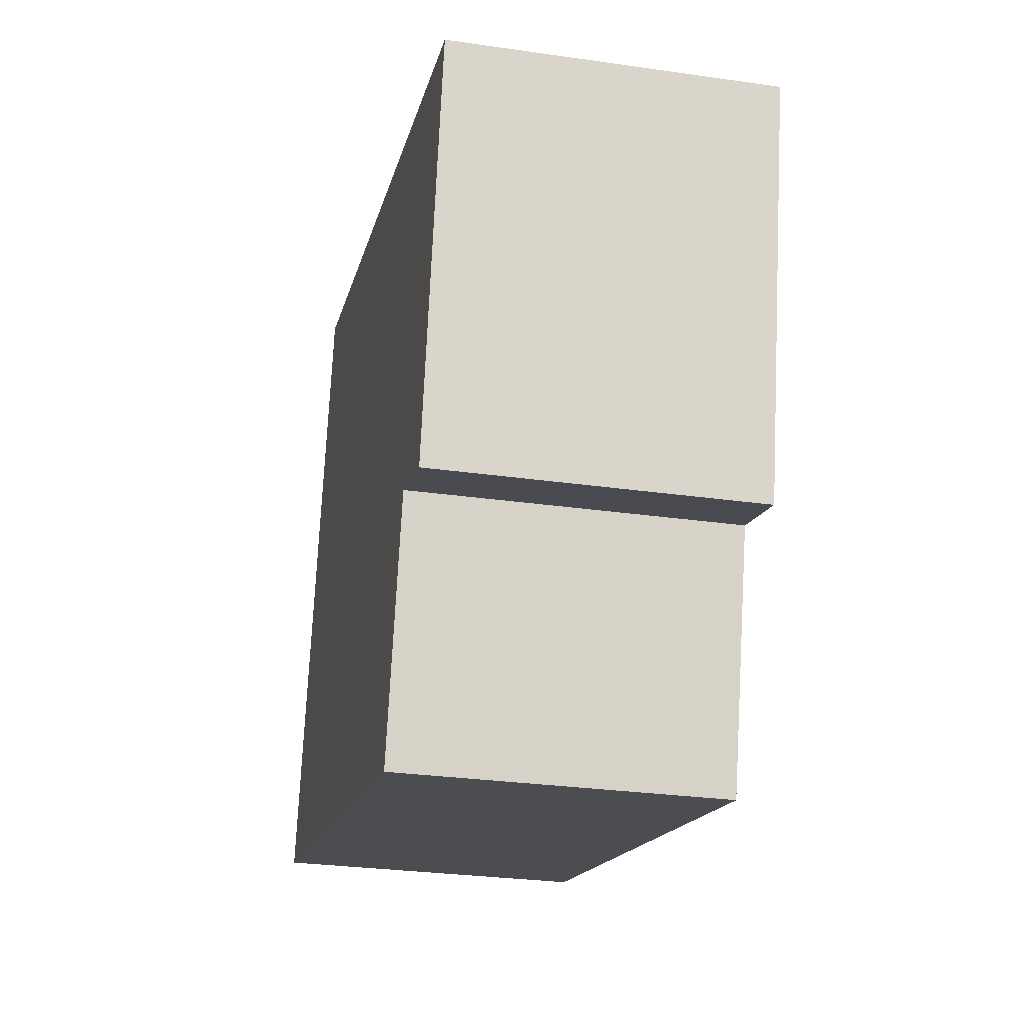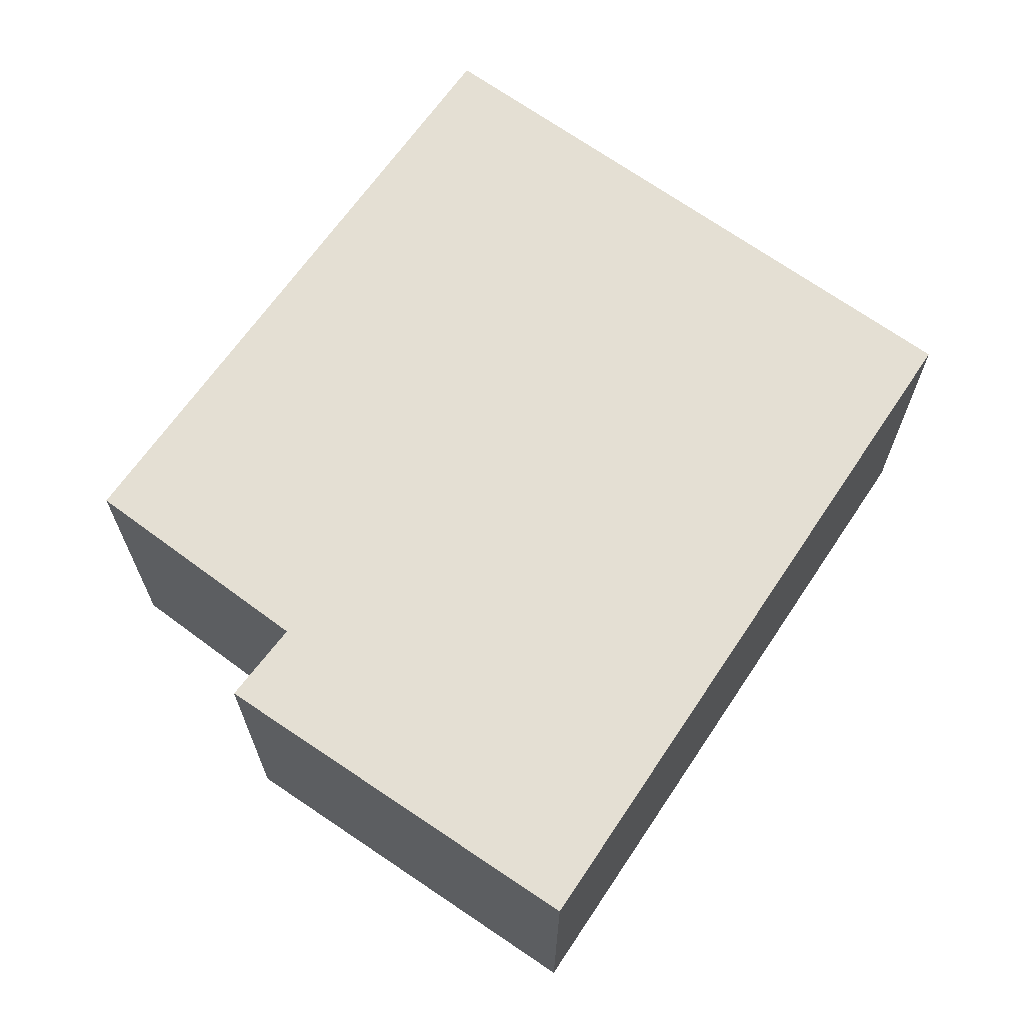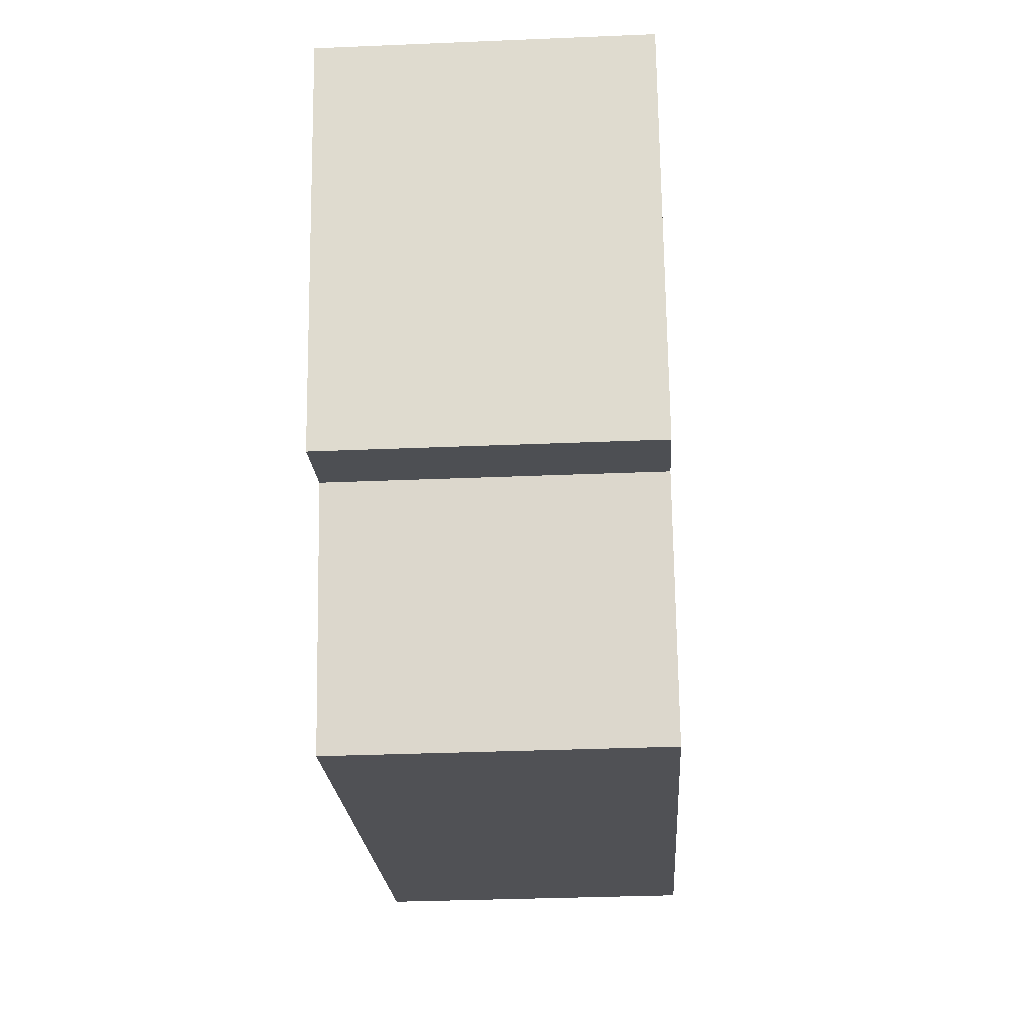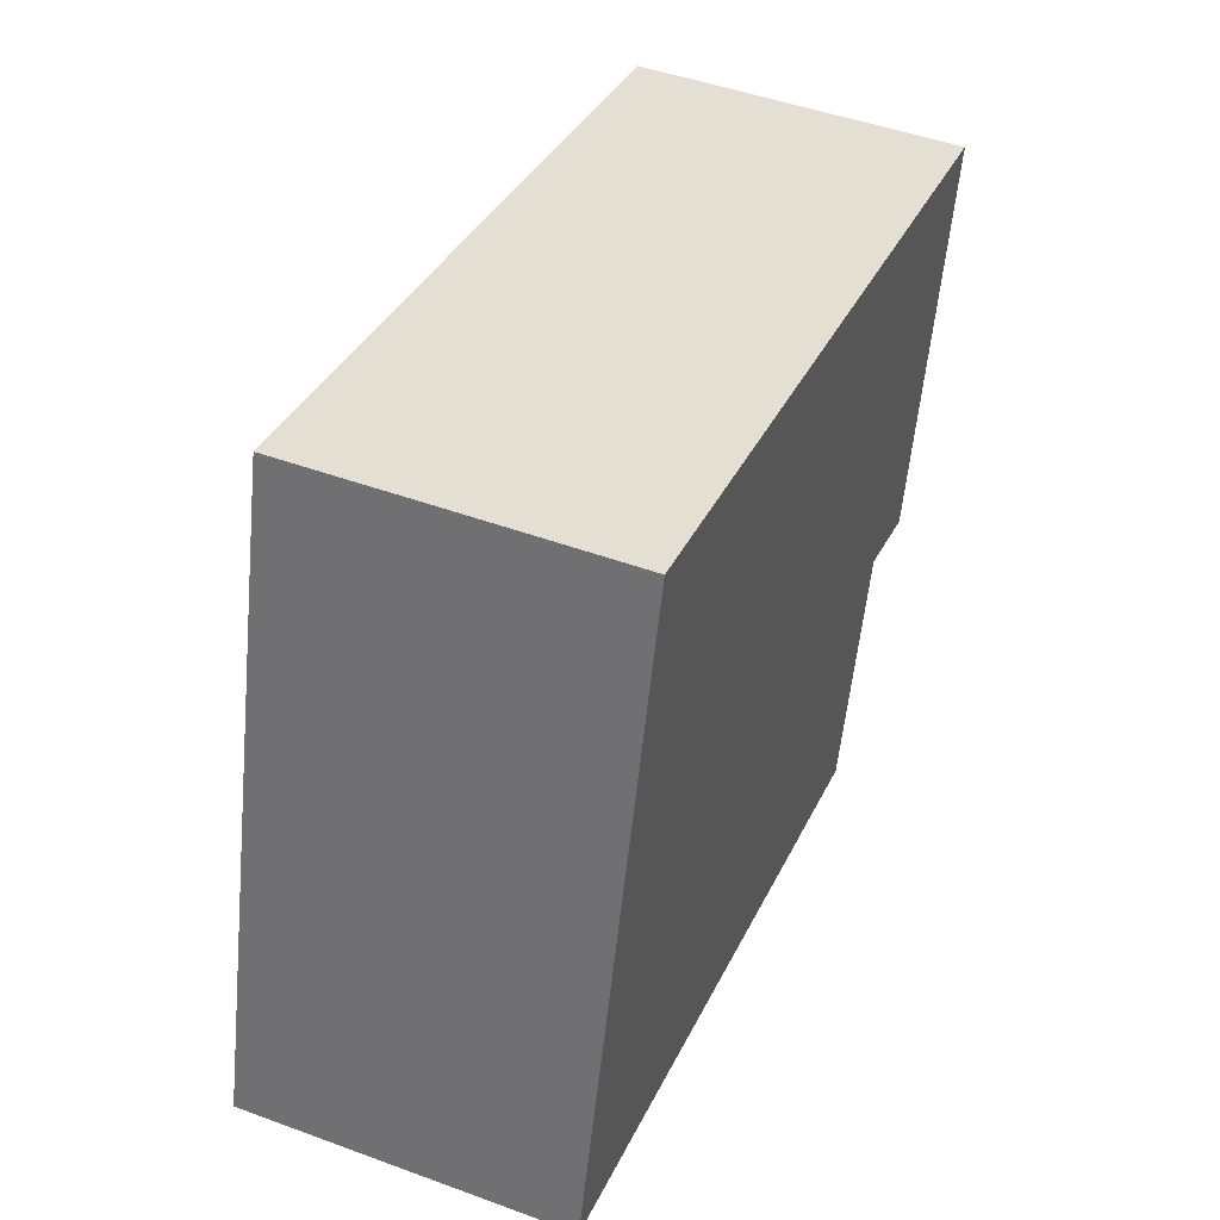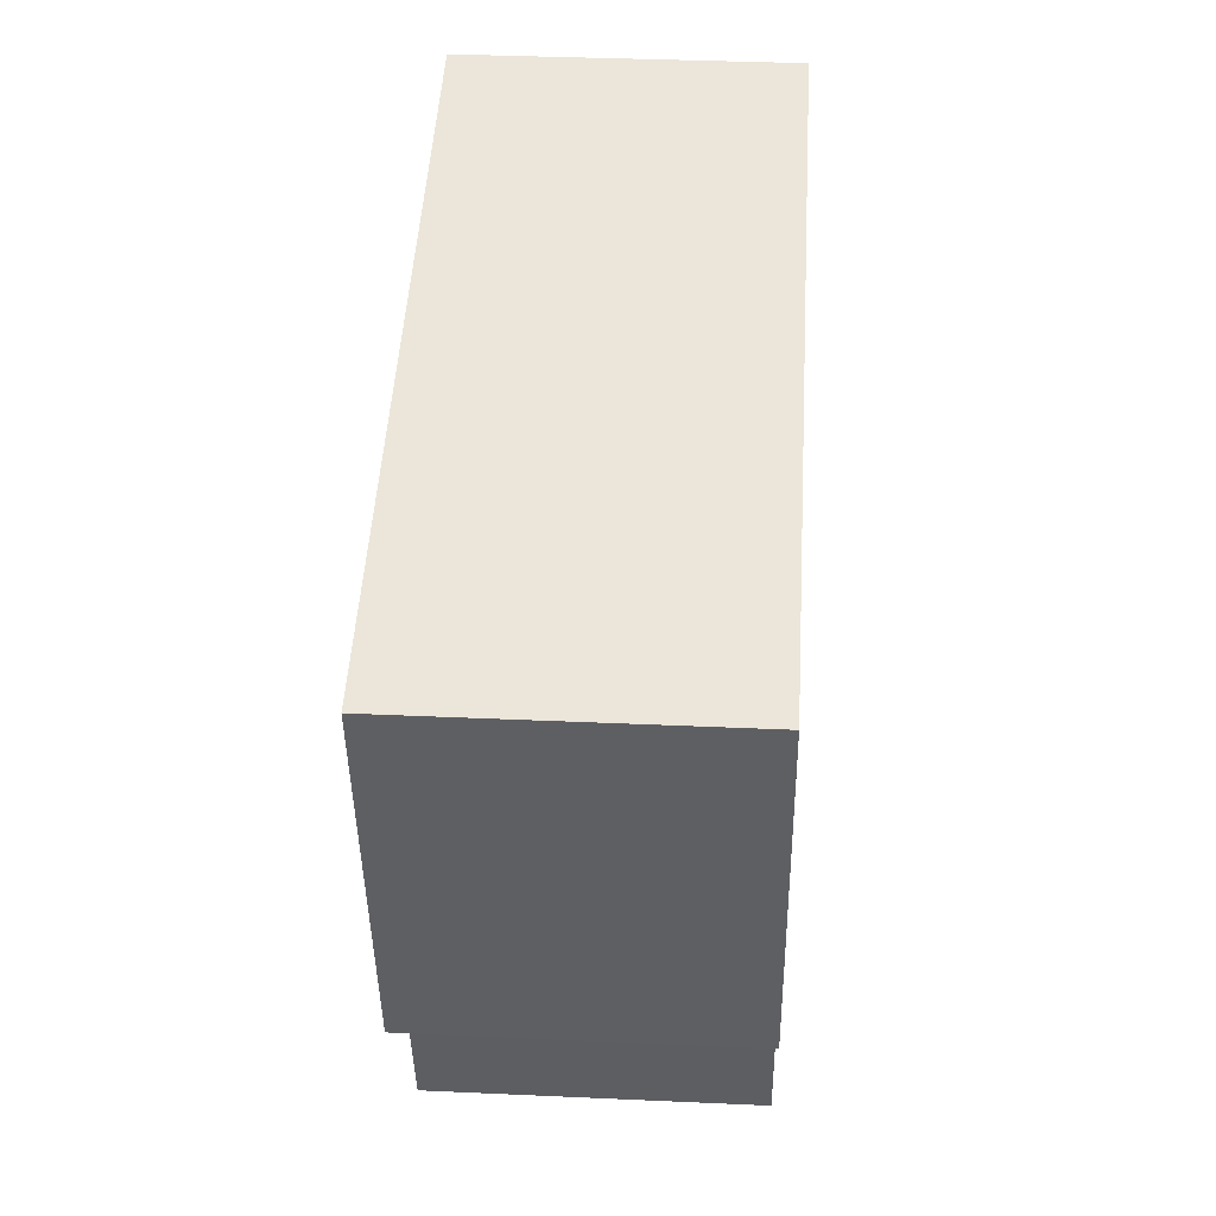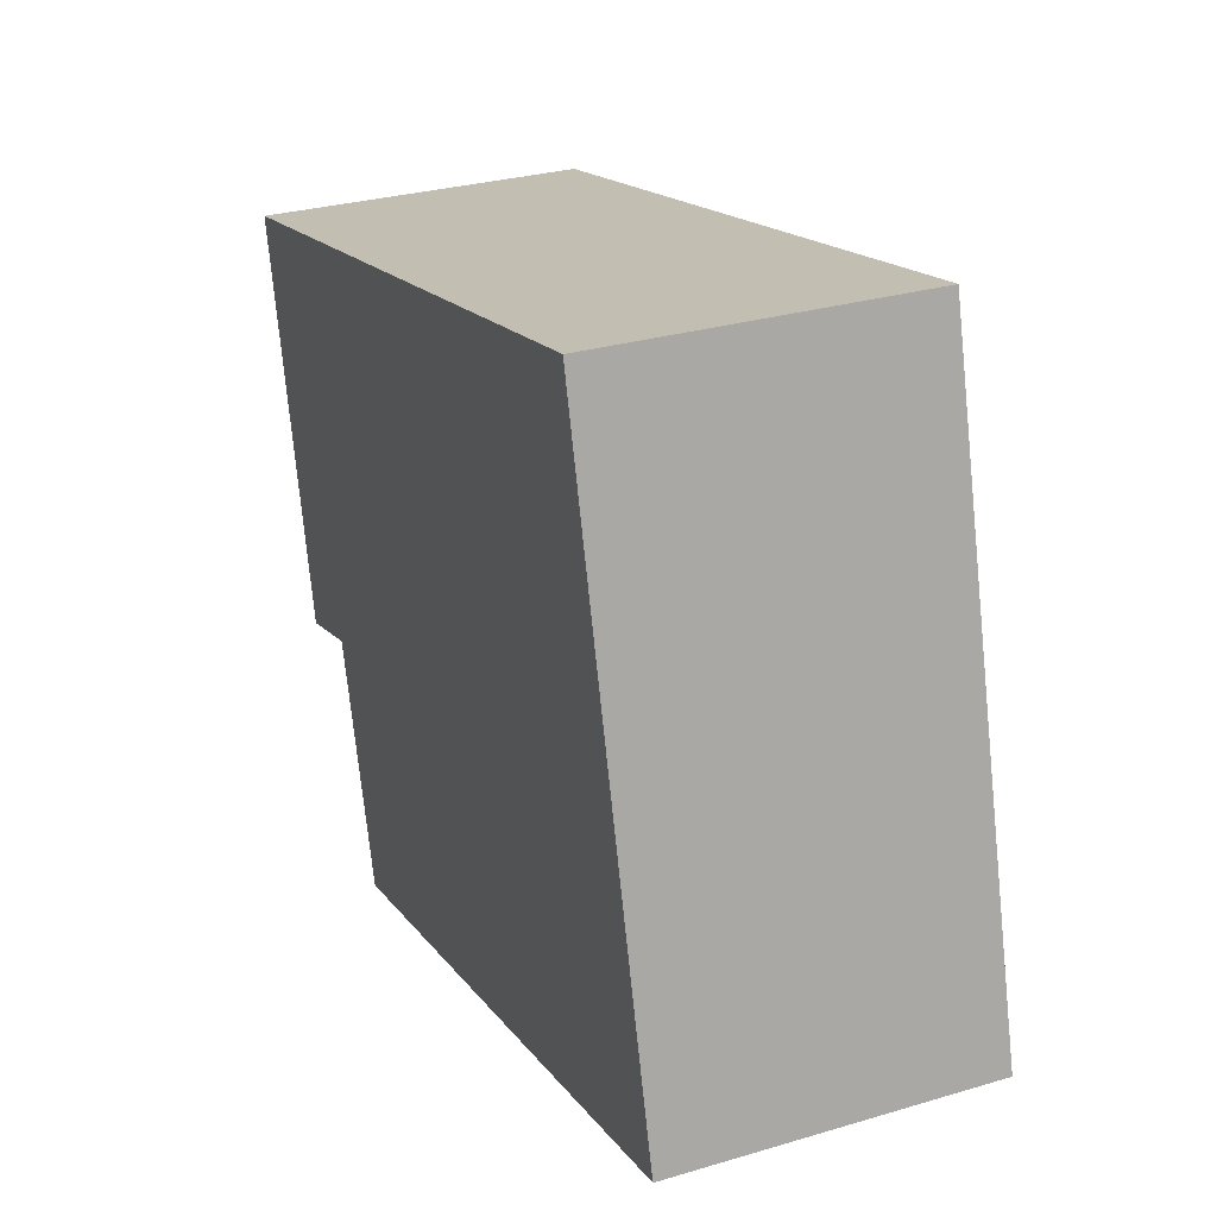
<metadata>
{"format":"obj","ext":"obj","renderer":"f3d","projection":"perspective","resolution":1024,"background":"white","views":[{"elev":-28.7,"azim":-102.1,"up":"+Z"},{"elev":66.5,"azim":-68.5,"up":"+Y"},{"elev":-33.3,"azim":-86.7,"up":"+Z"},{"elev":47.4,"azim":112.5,"up":"+Z"},{"elev":35.9,"azim":-86.6,"up":"+Z"},{"elev":29.5,"azim":66.5,"up":"+Z"}]}
</metadata>
<code>
v  0 2.404 1.472e-16
v  1.299 2.404 -2.827
v  0.672 2.404 -3.002
v  6.818 2.404 -3.509
v  1.8 2.404 -4.668
v  6.205 2.404 -1.197
v  5.567 2.404 1.21
v  1.8 2.858e-16 -4.668
v  1.299 1.731e-16 -2.827
v  0.672 1.838e-16 -3.002
v  0 0 0
v  6.818 2.149e-16 -3.509
v  5.567 -7.409e-17 1.21
v  6.205 7.33e-17 -1.197
g defaultobject
f 1 2 3
f 2 4 5
f 4 2 1
f 4 1 6
f 6 1 7
f 8 2 5
f 2 8 9
f 10 1 3
f 1 10 11
f 9 3 2
f 3 9 10
f 12 5 4
f 5 12 8
f 11 7 1
f 7 11 13
f 13 6 7
f 6 13 14
f 6 14 4
f 4 14 12
f 10 13 11
f 13 10 9
f 13 9 8
f 13 8 14
f 14 8 12

</code>
